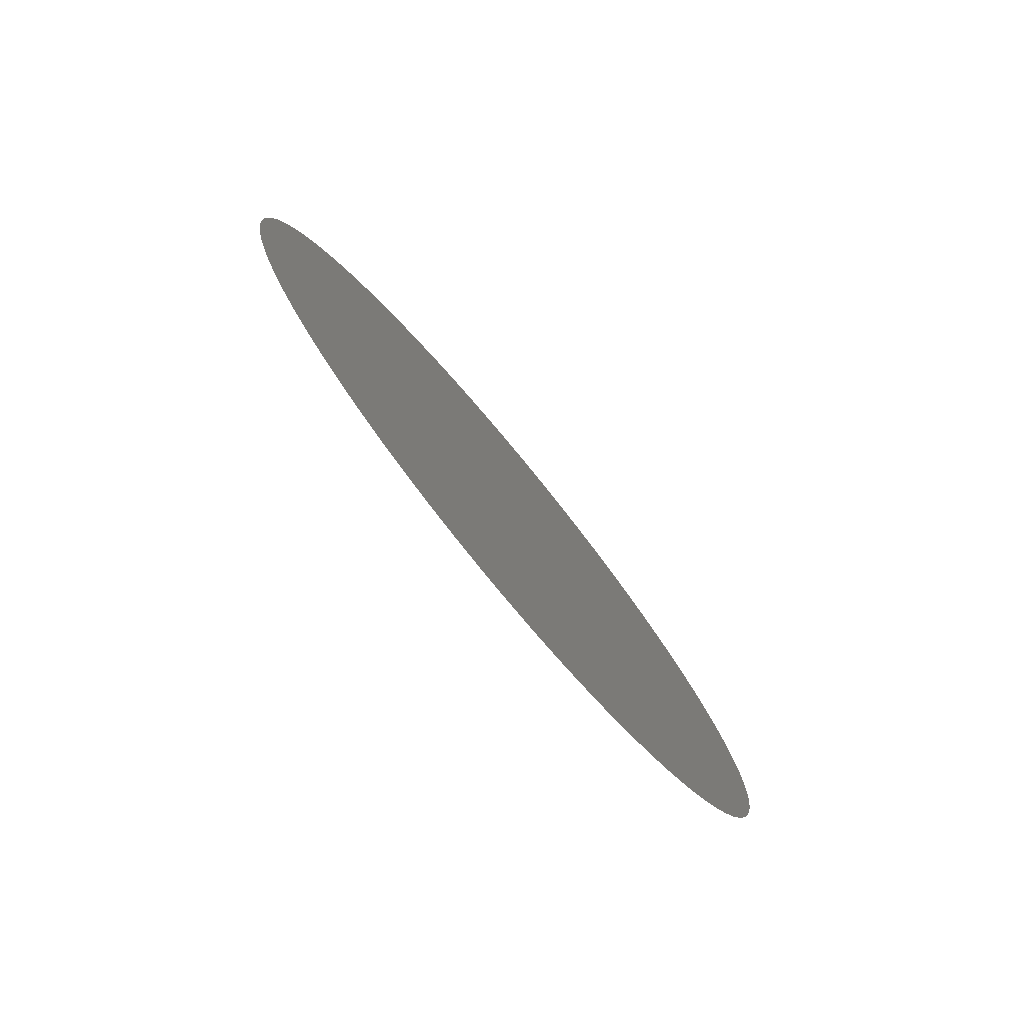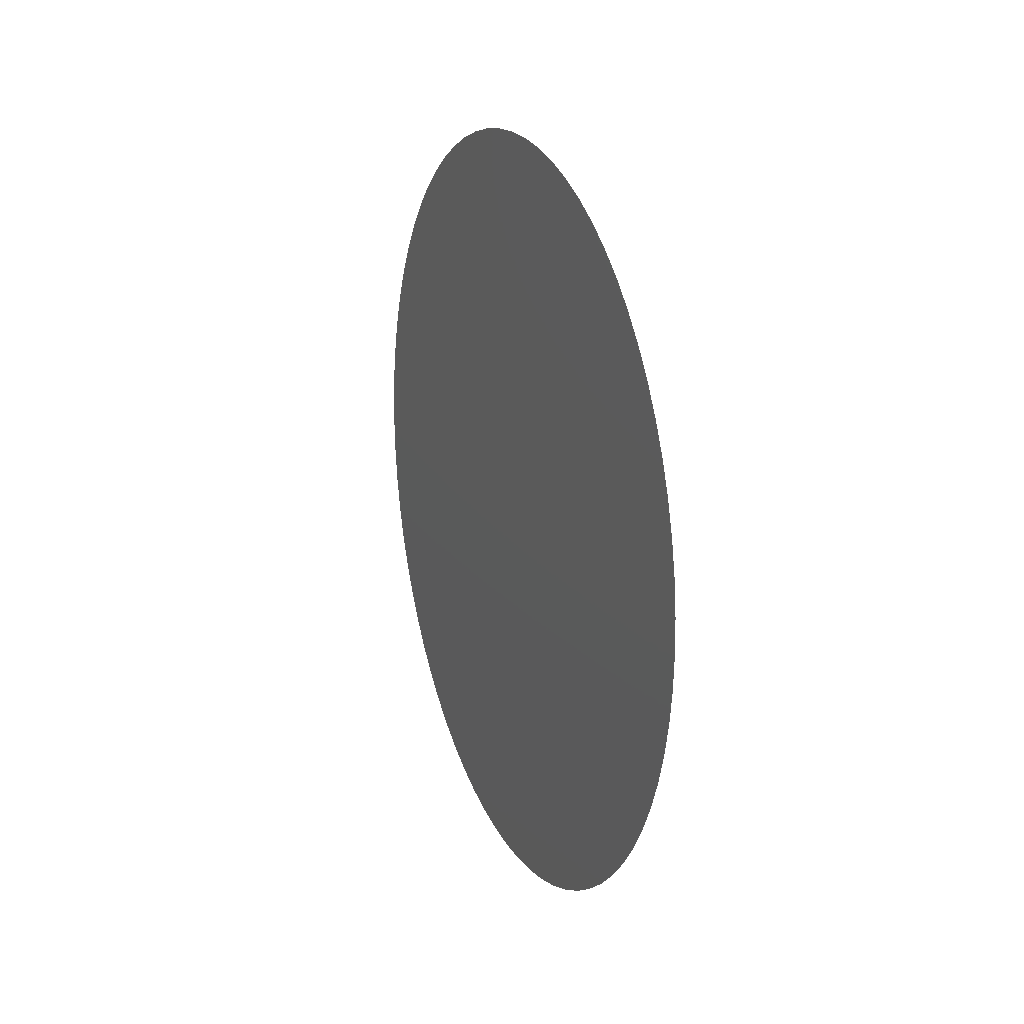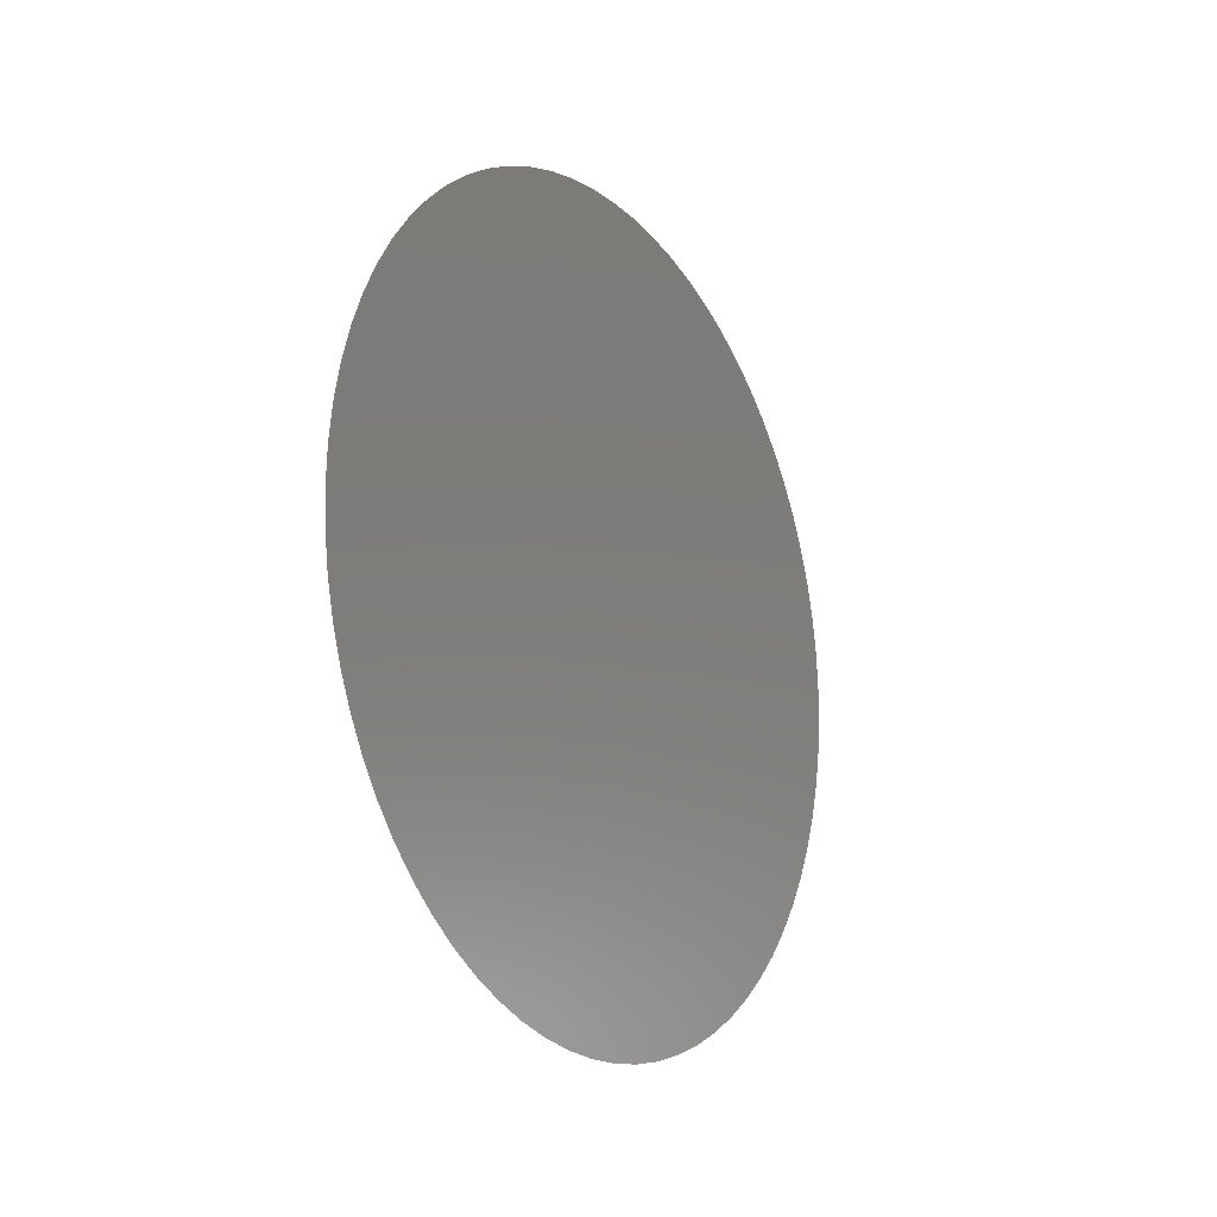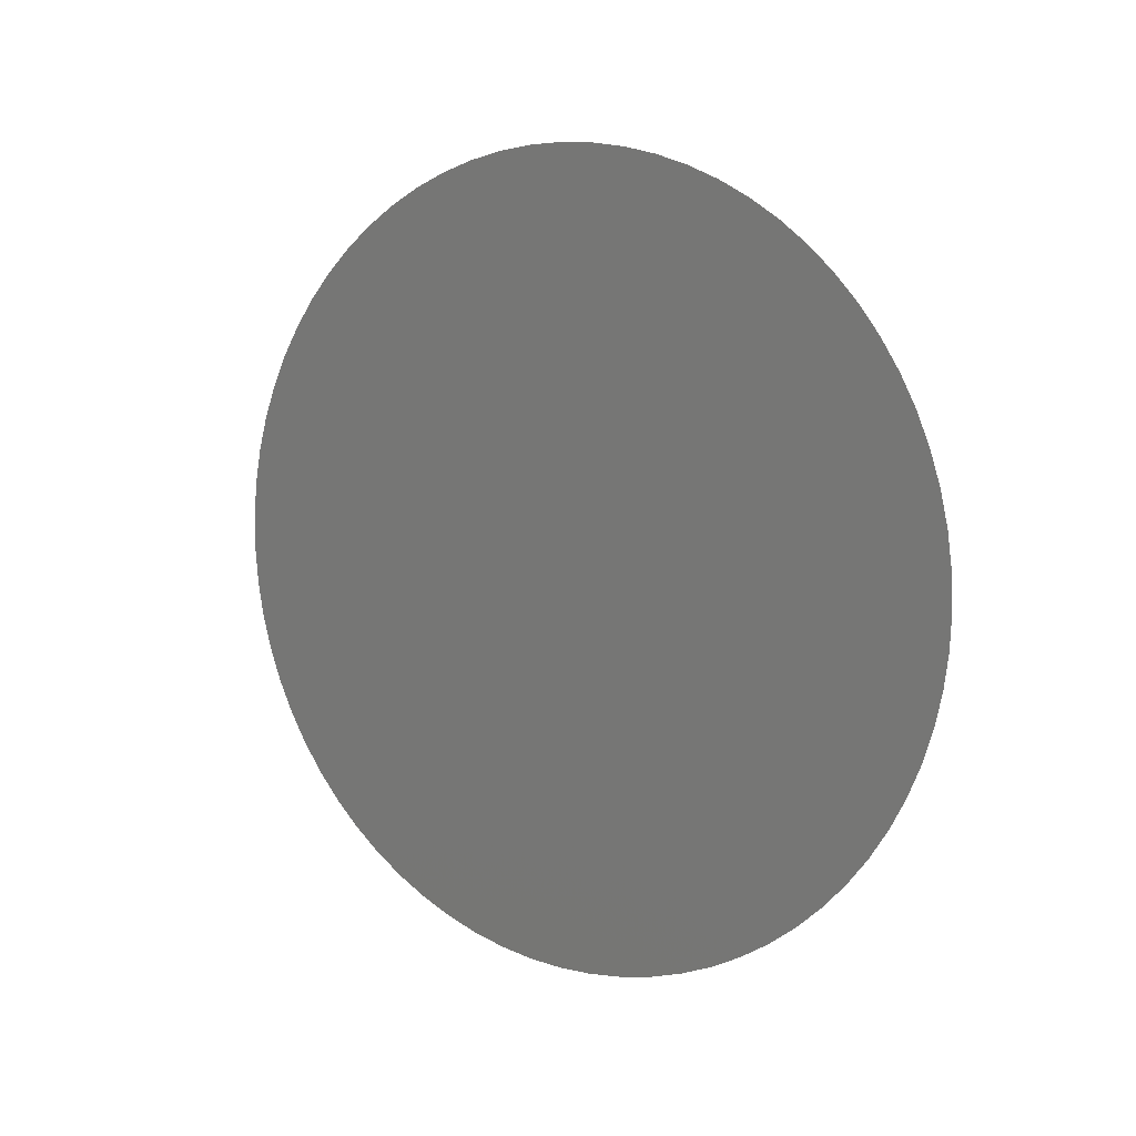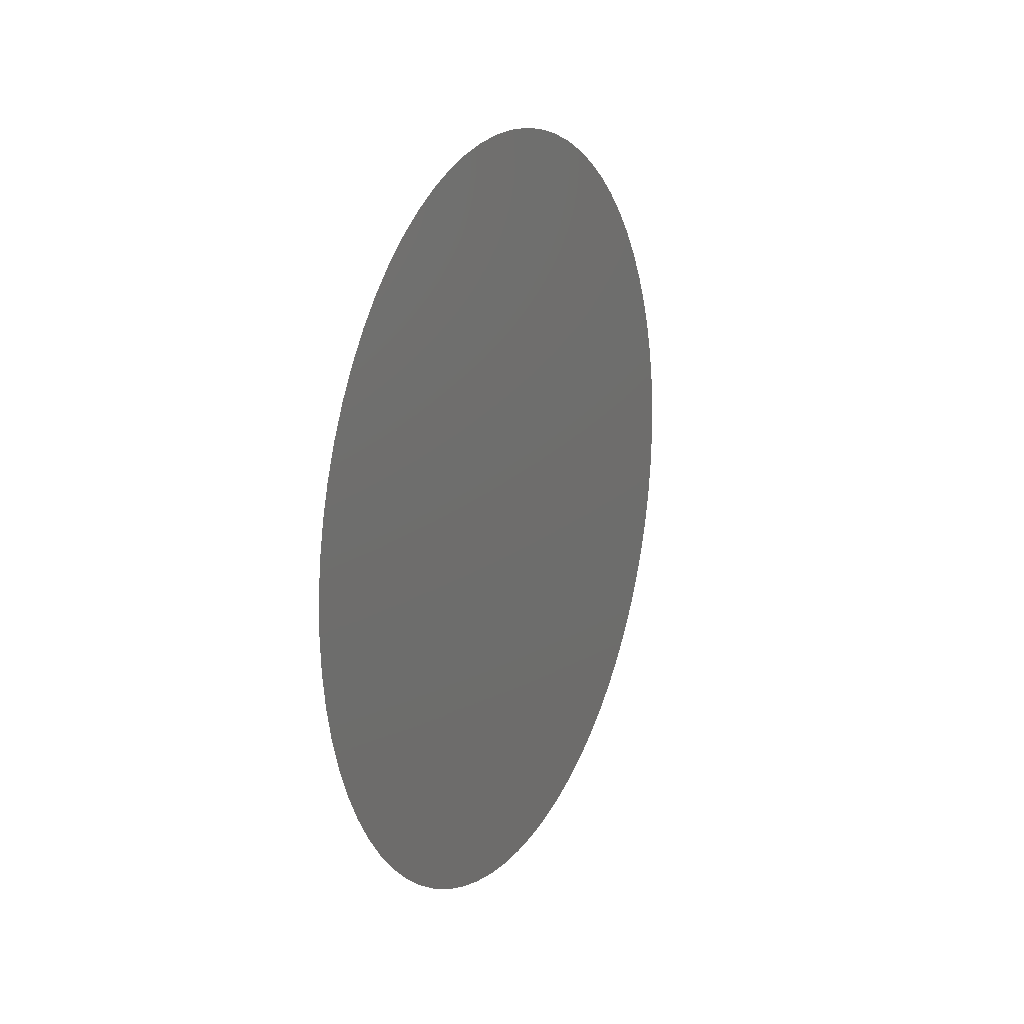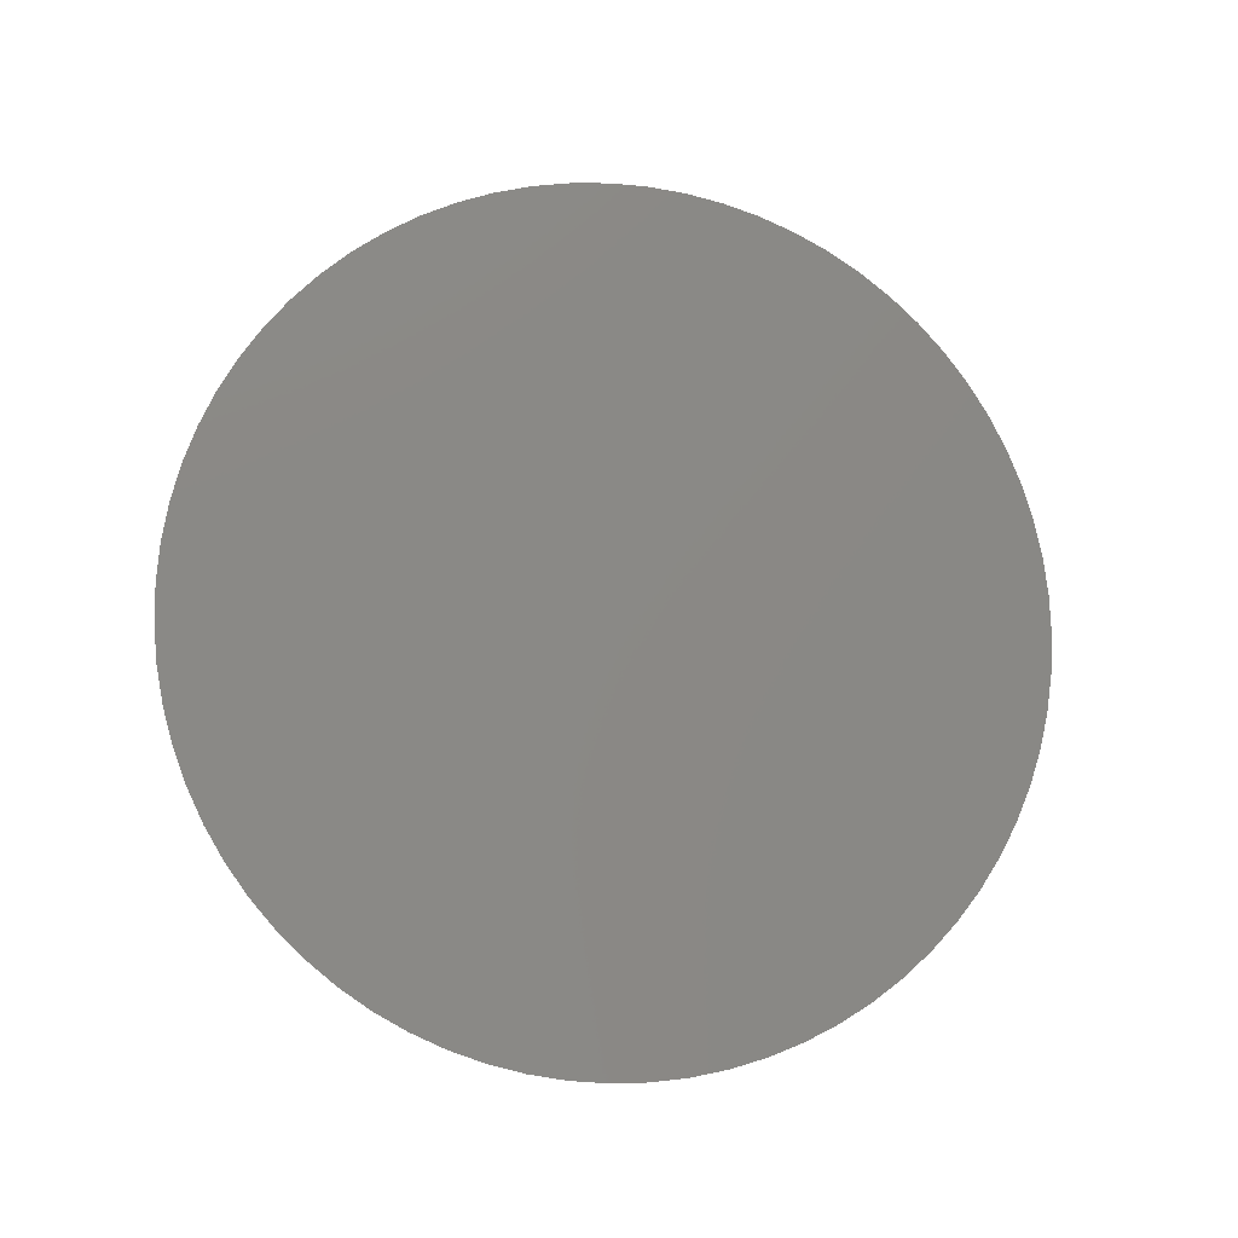
<metadata>
{"format":"stl","ext":"stl","renderer":"f3d","projection":"perspective","resolution":1024,"background":"white","views":[{"elev":-78.2,"azim":-140.4,"up":"+Y"},{"elev":18.6,"azim":158.8,"up":"+Z"},{"elev":-16.4,"azim":32.5,"up":"+Y"},{"elev":9.4,"azim":-55.4,"up":"+Y"},{"elev":16.5,"azim":-154.6,"up":"+Z"},{"elev":-10.3,"azim":-101.2,"up":"+Y"}]}
</metadata>
<code>
# stl→obj: 71 verts, 69 faces
v 0 -0.02067 0.01406
v 0 -0.02282 0.0102
v 0 -0.02183 0.01218
v 0 0.004402 0.02461
v 0 0.006559 0.02412
v 0 0.008666 0.02345
v 0 0.02127 -0.01313
v 0 0.02003 -0.01496
v 0 0.01863 -0.01667
v 0 -0.01169 -0.0221
v 0 -0.00762 -0.02381
v 0 -0.009695 -0.02304
v 0 -0.005486 -0.02439
v 0 -0.003309 -0.02478
v 0 -0.02494 0.001658
v 0 -0.02485 -0.00276
v 0 -0.02499 -0.0005531
v 0 -0.02451 -0.004945
v 0 -0.02397 -0.007092
v 0 -0.02325 -0.009183
v 0 0.02325 -0.009183
v 0 0.02235 -0.0112
v 0 -0.01787 0.01748
v 0 -0.004402 0.02461
v 0 -0.00221 0.0249
v 0 0.02499 -0.0005531
v 0 0.01708 -0.01825
v 0 -0.0154 -0.01969
v 0 -0.0136 -0.02098
v 0 -0.0107 0.02259
v 0 -0.008666 0.02345
v 0 -0.01266 0.02156
v 0 -0.01452 0.02035
v 0 -0.01626 0.01899
v 0 -0.01935 0.01583
v 0 0.00221 0.0249
v 0 0.0247 0.003856
v 0 -0.02364 0.008145
v 0 6.123e-18 0.025
v 0 -0.02426 0.006024
v 0 0.01935 0.01583
v 0 0.02364 0.008145
v 0 0.02426 0.006024
v 0 -0.0247 0.003856
v 0 0.02282 0.0102
v 0 0.02183 0.01218
v 0 0.02067 0.01406
v 0 0.01787 0.01748
v 0 0.01266 0.02156
v 0 0.0107 0.02259
v 0 0.02485 -0.00276
v 0 0.02451 -0.004945
v 0 0.02397 -0.007092
v 0 -0.006559 0.02412
v 0 0.01626 0.01899
v 0 0.01452 0.02035
v 0 -0.02127 -0.01313
v 0 -0.02235 -0.0112
v 0 -0.02003 -0.01496
v 0 -0.01863 -0.01667
v 0 -0.01708 -0.01825
v 0 0.001106 -0.02498
v 0 -0.001106 -0.02498
v 0 0.003309 -0.02478
v 0 0.005486 -0.02439
v 0 0.00762 -0.02381
v 0 0.009695 -0.02304
v 0 0.01169 -0.0221
v 0 0.0136 -0.02098
v 0 0.0154 -0.01969
v 0 0.02494 0.001658
f 1 2 3
f 4 5 6
f 7 8 9
f 10 11 12
f 10 13 11
f 10 14 13
f 15 16 17
f 15 18 16
f 15 19 18
f 15 20 19
f 21 22 7
f 23 24 25
f 23 26 27
f 28 10 29
f 23 30 31
f 23 32 30
f 23 33 32
f 23 34 33
f 23 27 14
f 23 1 35
f 25 36 4
f 23 37 26
f 23 38 2
f 25 39 36
f 23 40 38
f 41 42 43
f 23 44 40
f 41 45 42
f 23 15 44
f 41 46 45
f 23 14 10
f 41 47 46
f 23 10 20
f 23 48 37
f 23 49 48
f 23 4 6
f 23 25 4
f 23 50 49
f 23 6 50
f 23 20 15
f 23 2 1
f 23 31 24
f 48 41 43
f 48 43 37
f 51 52 53
f 31 54 24
f 26 9 27
f 26 53 21
f 49 55 48
f 26 7 9
f 49 56 55
f 26 21 7
f 26 51 53
f 20 57 58
f 20 59 57
f 20 60 59
f 20 61 60
f 20 28 61
f 14 62 63
f 20 10 28
f 14 64 62
f 14 65 64
f 14 66 65
f 14 67 66
f 14 68 67
f 14 69 68
f 14 70 69
f 14 27 70
f 37 71 26

</code>
